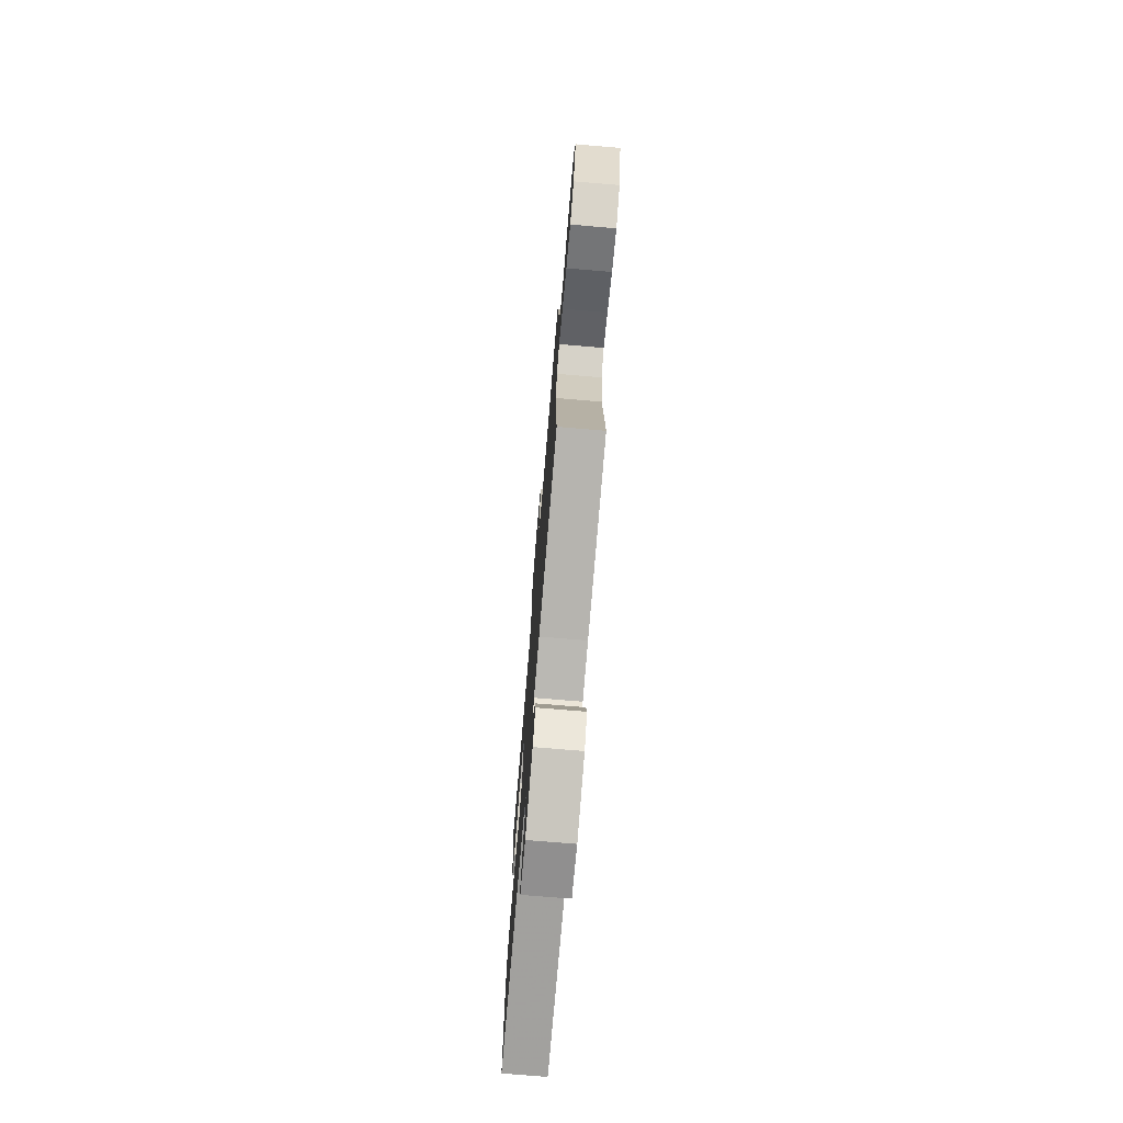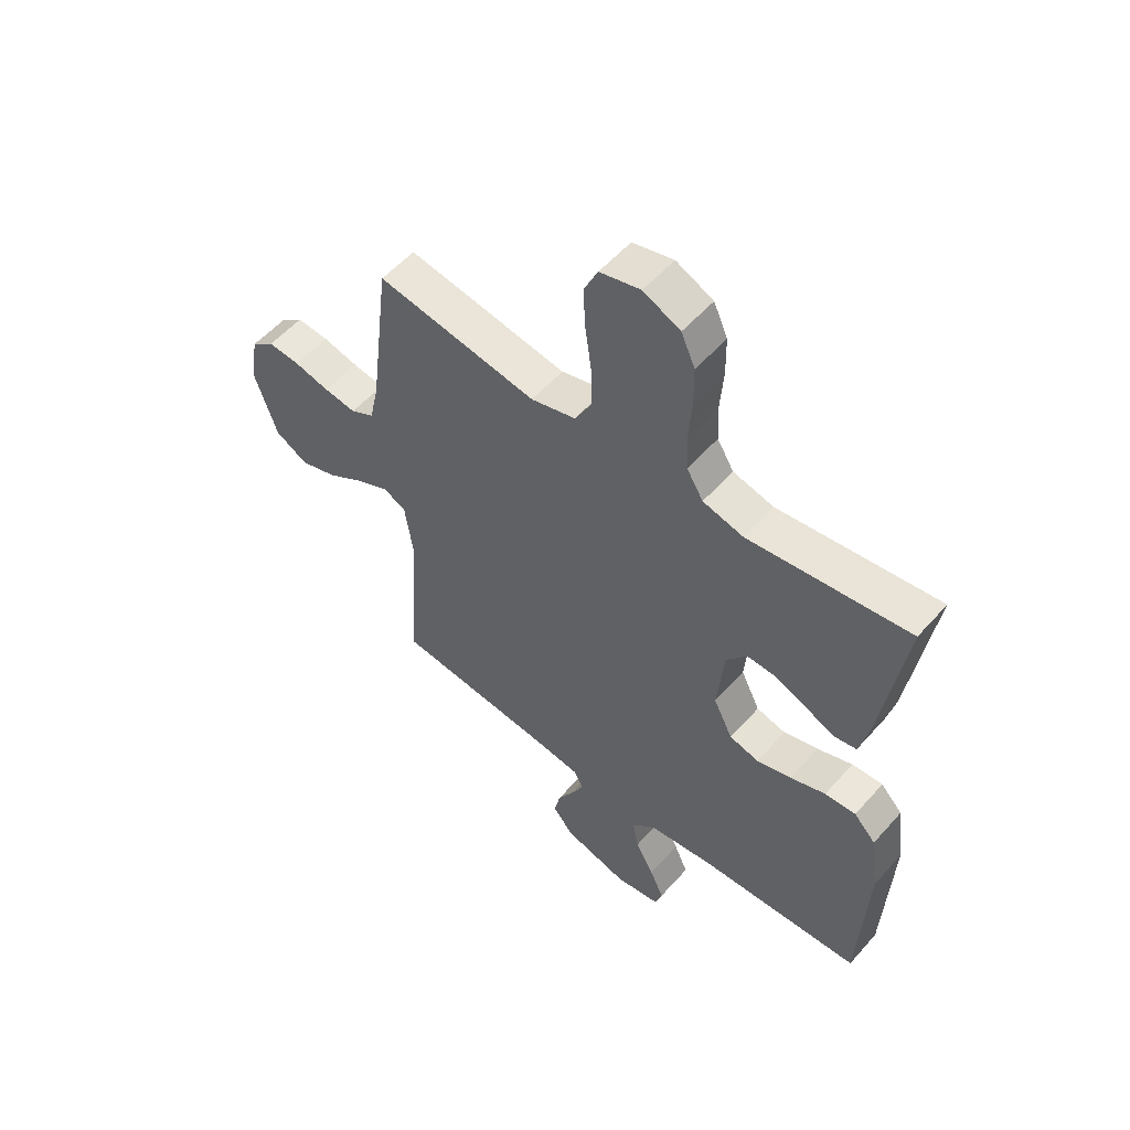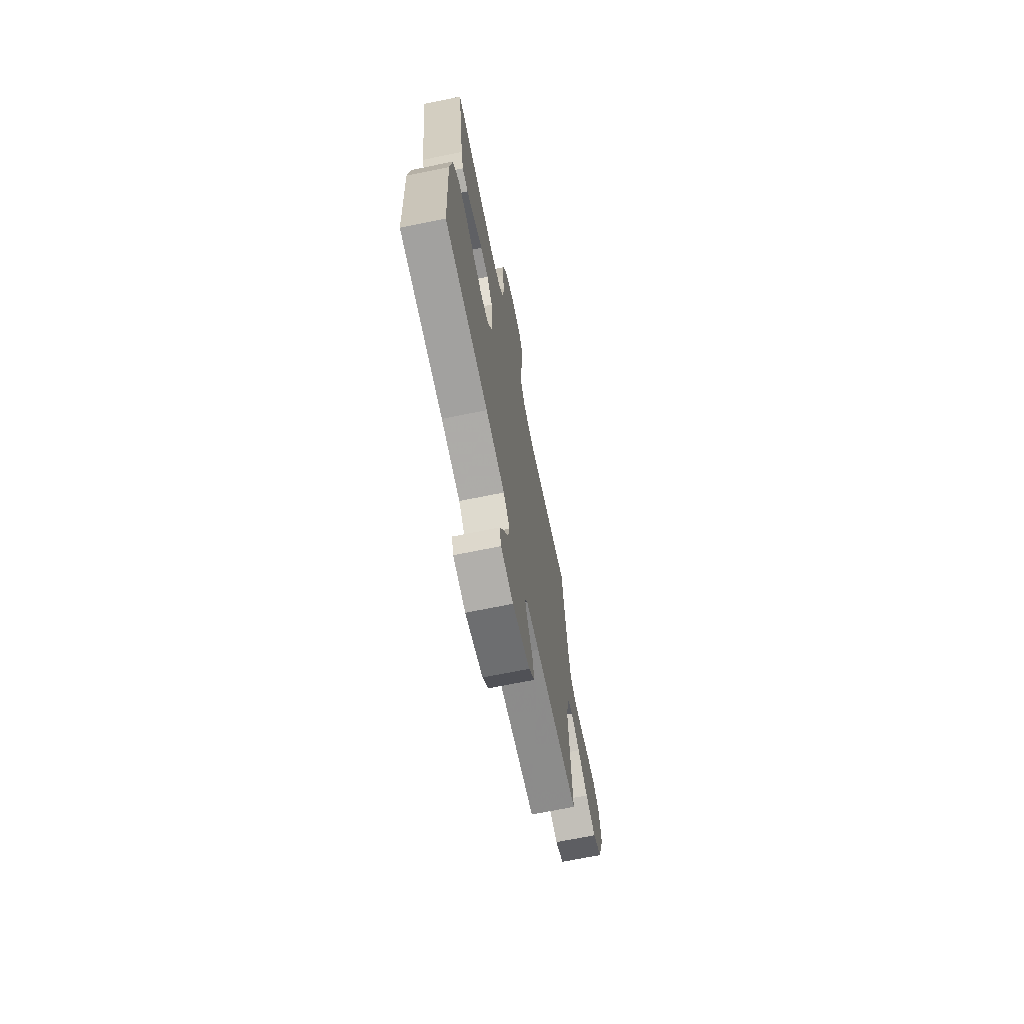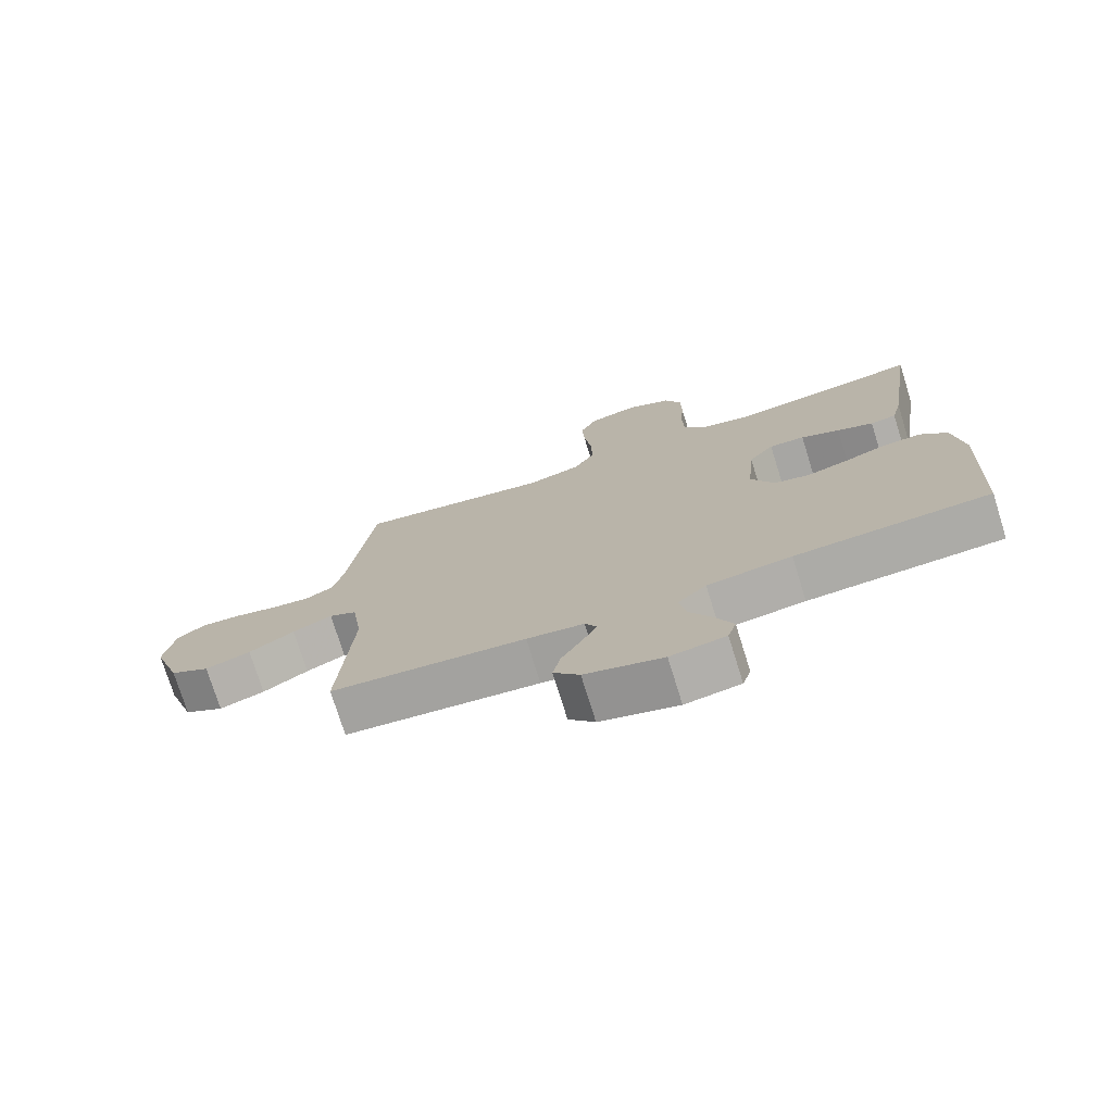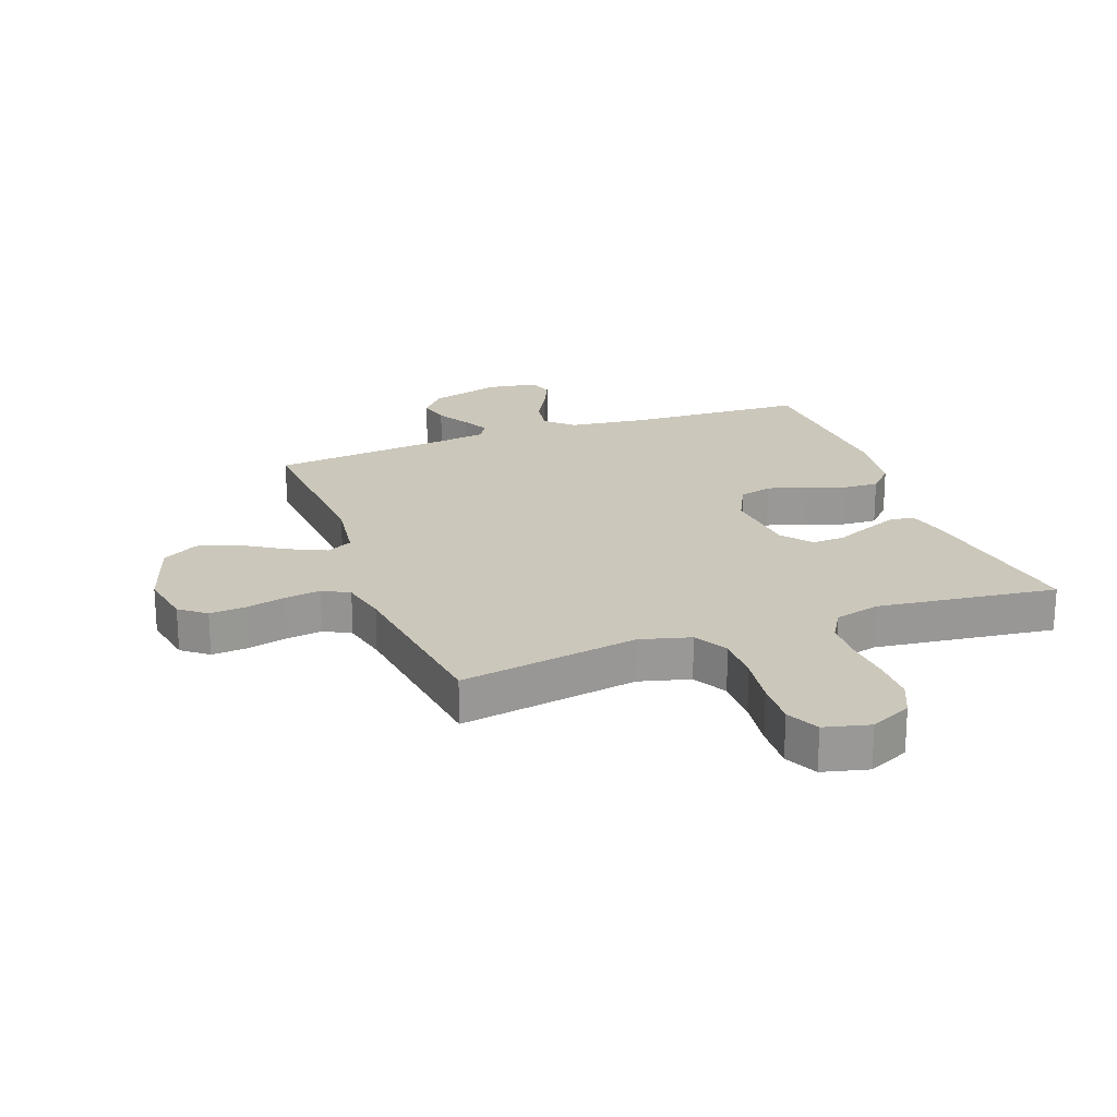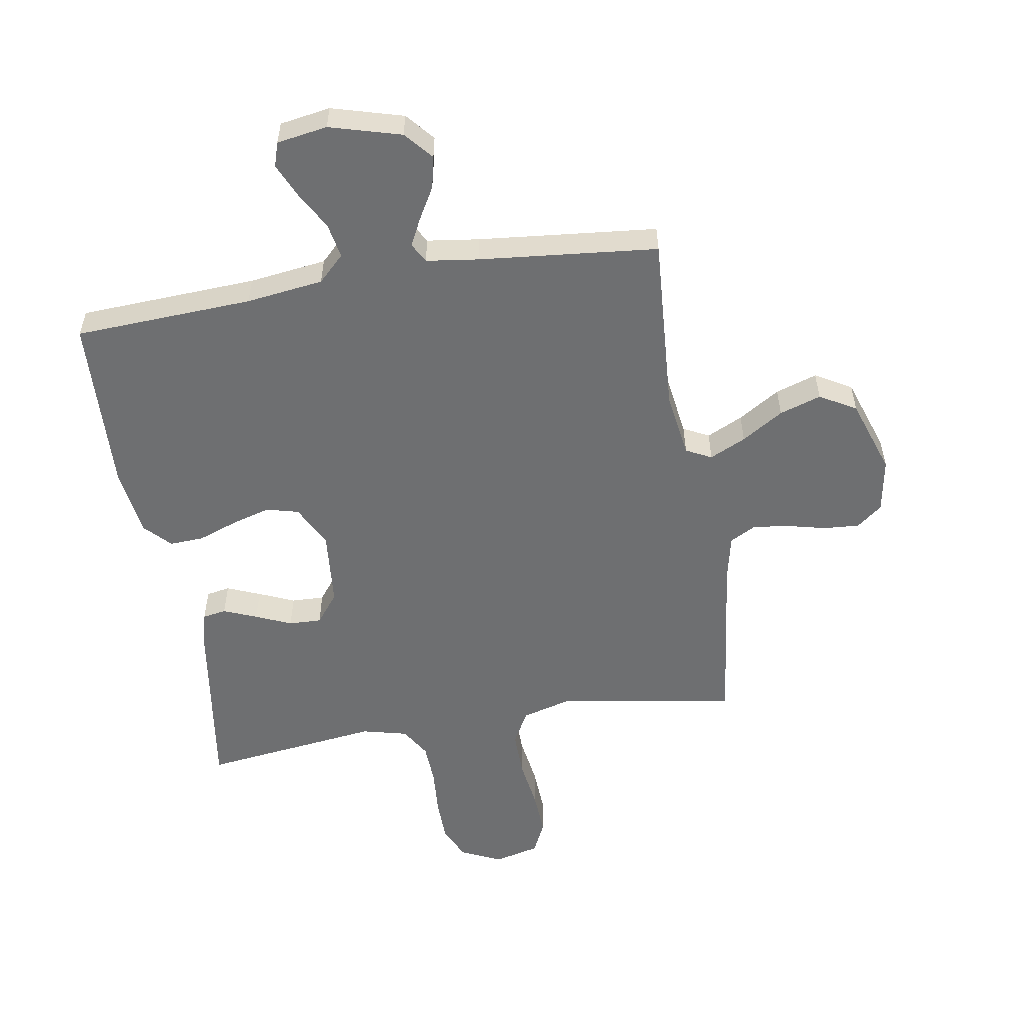
<metadata>
{"format":"obj","ext":"obj","renderer":"f3d","projection":"perspective","resolution":1024,"background":"white","views":[{"elev":-74.8,"azim":-94.8,"up":"+Z"},{"elev":54.9,"azim":40.6,"up":"+Z"},{"elev":-69.5,"azim":101.5,"up":"+Z"},{"elev":-75.1,"azim":17.3,"up":"+Z"},{"elev":21.7,"azim":-20.4,"up":"+Y"},{"elev":-54.5,"azim":-170.5,"up":"+Y"}]}
</metadata>
<code>
v 0.5 0.07 0.5
v 0.455 0.07 0.2
v 0.439 0.07 0.135
v 0.399 0.07 0.128
v 0.343 0.07 0.151
v 0.283 0.07 0.177
v 0.228 0.07 0.179
v 0.189 0.07 0.129
v 0.177 0.07 0
v 0.213 0.07 -0.072
v 0.268 0.07 -0.086
v 0.333 0.07 -0.067
v 0.399 0.07 -0.043
v 0.457 0.07 -0.04
v 0.498 0.07 -0.083
v 0.514 0.07 -0.2
v 0.5 0.07 -0.5
v 0.2 0.07 -0.515
v 0.07 0.07 -0.532
v 0.026 0.07 -0.575
v 0.037 0.07 -0.634
v 0.072 0.07 -0.697
v 0.098 0.07 -0.755
v 0.085 0.07 -0.796
v 0 0.07 -0.81
v -0.12 0.07 -0.776
v -0.16 0.07 -0.729
v -0.148 0.07 -0.675
v -0.117 0.07 -0.621
v -0.094 0.07 -0.575
v -0.112 0.07 -0.542
v -0.2 0.07 -0.53
v -0.5 0.07 -0.5
v -0.48 0.07 -0.2
v -0.496 0.07 -0.089
v -0.539 0.07 -0.067
v -0.6 0.07 -0.096
v -0.67 0.07 -0.14
v -0.74 0.07 -0.163
v -0.801 0.07 -0.128
v -0.844 0.07 0
v -0.828 0.07 0.092
v -0.785 0.07 0.126
v -0.725 0.07 0.122
v -0.659 0.07 0.106
v -0.598 0.07 0.098
v -0.554 0.07 0.122
v -0.537 0.07 0.2
v -0.5 0.07 0.5
v -0.2 0.07 0.451
v -0.116 0.07 0.474
v -0.085 0.07 0.531
v -0.086 0.07 0.609
v -0.098 0.07 0.693
v -0.102 0.07 0.77
v -0.076 0.07 0.825
v 0 0.07 0.844
v 0.069 0.07 0.812
v 0.095 0.07 0.754
v 0.096 0.07 0.68
v 0.09 0.07 0.602
v 0.093 0.07 0.532
v 0.124 0.07 0.481
v 0.2 0.07 0.462
v 0.5 0 0.5
v 0.455 0 0.2
v 0.439 0 0.135
v 0.399 0 0.128
v 0.343 0 0.151
v 0.283 0 0.177
v 0.228 0 0.179
v 0.189 0 0.129
v 0.177 0 0
v 0.213 0 -0.072
v 0.268 0 -0.086
v 0.333 0 -0.067
v 0.399 0 -0.043
v 0.457 0 -0.04
v 0.498 0 -0.083
v 0.514 0 -0.2
v 0.5 0 -0.5
v 0.2 0 -0.515
v 0.07 0 -0.532
v 0.026 0 -0.575
v 0.037 0 -0.634
v 0.072 0 -0.697
v 0.098 0 -0.755
v 0.085 0 -0.796
v 0 0 -0.81
v -0.12 0 -0.776
v -0.16 0 -0.729
v -0.148 0 -0.675
v -0.117 0 -0.621
v -0.094 0 -0.575
v -0.112 0 -0.542
v -0.2 0 -0.53
v -0.5 0 -0.5
v -0.48 0 -0.2
v -0.496 0 -0.089
v -0.539 0 -0.067
v -0.6 0 -0.096
v -0.67 0 -0.14
v -0.74 0 -0.163
v -0.801 0 -0.128
v -0.844 0 0
v -0.828 0 0.092
v -0.785 0 0.126
v -0.725 0 0.122
v -0.659 0 0.106
v -0.598 0 0.098
v -0.554 0 0.122
v -0.537 0 0.2
v -0.5 0 0.5
v -0.2 0 0.451
v -0.116 0 0.474
v -0.085 0 0.531
v -0.086 0 0.609
v -0.098 0 0.693
v -0.102 0 0.77
v -0.076 0 0.825
v 0 0 0.844
v 0.069 0 0.812
v 0.095 0 0.754
v 0.096 0 0.68
v 0.09 0 0.602
v 0.093 0 0.532
v 0.124 0 0.481
v 0.2 0 0.462
f 59 60 61
f 58 59 61
f 57 58 61
f 56 57 61
f 55 56 61
f 54 55 61
f 53 54 61
f 52 53 61 62
f 51 52 62 63
f 48 49 50
f 51 63 64
f 50 51 64
f 48 50 64
f 47 48 64
f 43 44 45
f 42 43 45
f 41 42 45
f 40 41 45
f 39 40 45
f 38 39 45
f 37 38 45
f 36 37 45 46
f 47 64 1
f 46 47 1
f 36 46 1
f 35 36 1
f 27 28 29
f 26 27 29
f 25 26 29
f 24 25 29
f 23 24 29
f 22 23 29
f 21 22 29
f 20 21 29 30
f 19 20 30 31
f 16 17 18
f 15 16 18
f 14 15 18
f 13 14 18
f 12 13 18
f 19 31 32
f 18 19 32
f 12 18 32
f 11 12 32
f 4 5 6
f 3 4 6
f 2 3 6
f 1 2 6
f 1 6 7
f 34 35 1 7
f 32 33 34
f 11 32 34
f 10 11 34
f 9 10 34
f 8 9 34
f 7 8 34
f 125 124 123
f 125 123 122
f 125 122 121
f 125 121 120
f 125 120 119
f 125 119 118
f 125 118 117
f 126 125 117 116
f 127 126 116 115
f 114 113 112
f 128 127 115
f 128 115 114
f 128 114 112
f 128 112 111
f 109 108 107
f 109 107 106
f 109 106 105
f 109 105 104
f 109 104 103
f 109 103 102
f 109 102 101
f 110 109 101 100
f 65 128 111
f 65 111 110
f 65 110 100
f 65 100 99
f 93 92 91
f 93 91 90
f 93 90 89
f 93 89 88
f 93 88 87
f 93 87 86
f 93 86 85
f 94 93 85 84
f 95 94 84 83
f 82 81 80
f 82 80 79
f 82 79 78
f 82 78 77
f 82 77 76
f 96 95 83
f 96 83 82
f 96 82 76
f 96 76 75
f 70 69 68
f 70 68 67
f 70 67 66
f 70 66 65
f 71 70 65
f 71 65 99 98
f 98 97 96
f 98 96 75
f 98 75 74
f 98 74 73
f 98 73 72
f 98 72 71
f 1 65 66 2
f 2 66 67 3
f 3 67 68 4
f 4 68 69 5
f 5 69 70 6
f 6 70 71 7
f 7 71 72 8
f 8 72 73 9
f 9 73 74 10
f 10 74 75 11
f 11 75 76 12
f 12 76 77 13
f 13 77 78 14
f 14 78 79 15
f 15 79 80 16
f 16 80 81 17
f 17 81 82 18
f 18 82 83 19
f 19 83 84 20
f 20 84 85 21
f 21 85 86 22
f 22 86 87 23
f 23 87 88 24
f 24 88 89 25
f 25 89 90 26
f 26 90 91 27
f 27 91 92 28
f 28 92 93 29
f 29 93 94 30
f 30 94 95 31
f 31 95 96 32
f 32 96 97 33
f 33 97 98 34
f 34 98 99 35
f 35 99 100 36
f 36 100 101 37
f 37 101 102 38
f 38 102 103 39
f 39 103 104 40
f 40 104 105 41
f 41 105 106 42
f 42 106 107 43
f 43 107 108 44
f 44 108 109 45
f 45 109 110 46
f 46 110 111 47
f 47 111 112 48
f 48 112 113 49
f 49 113 114 50
f 50 114 115 51
f 51 115 116 52
f 52 116 117 53
f 53 117 118 54
f 54 118 119 55
f 55 119 120 56
f 56 120 121 57
f 57 121 122 58
f 58 122 123 59
f 59 123 124 60
f 60 124 125 61
f 61 125 126 62
f 62 126 127 63
f 63 127 128 64
f 64 128 65 1

</code>
